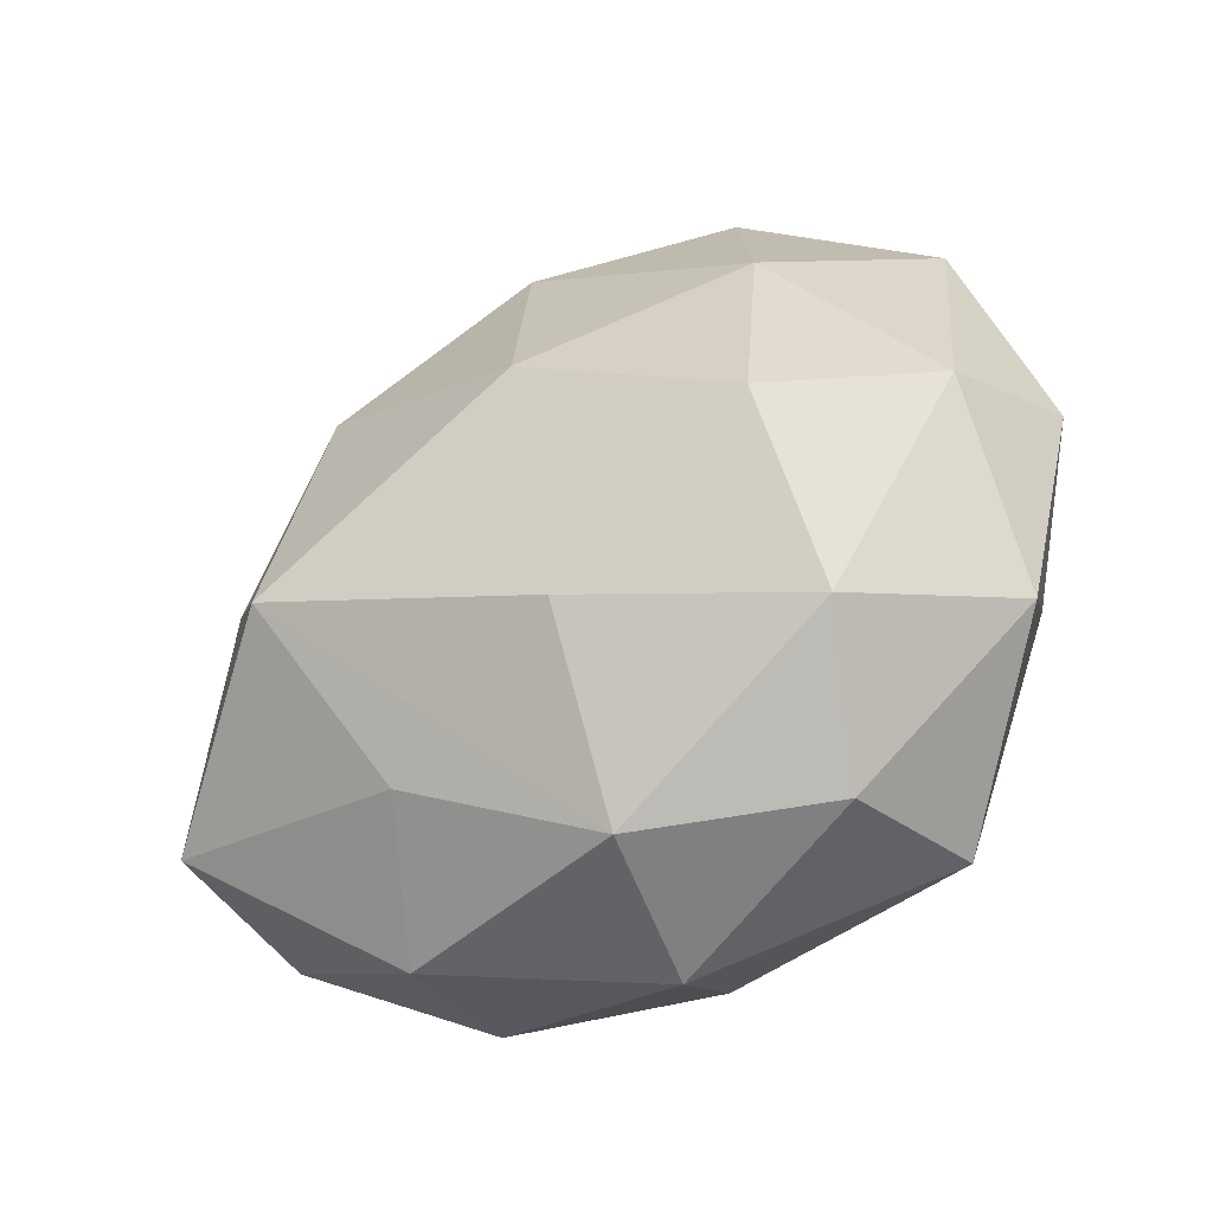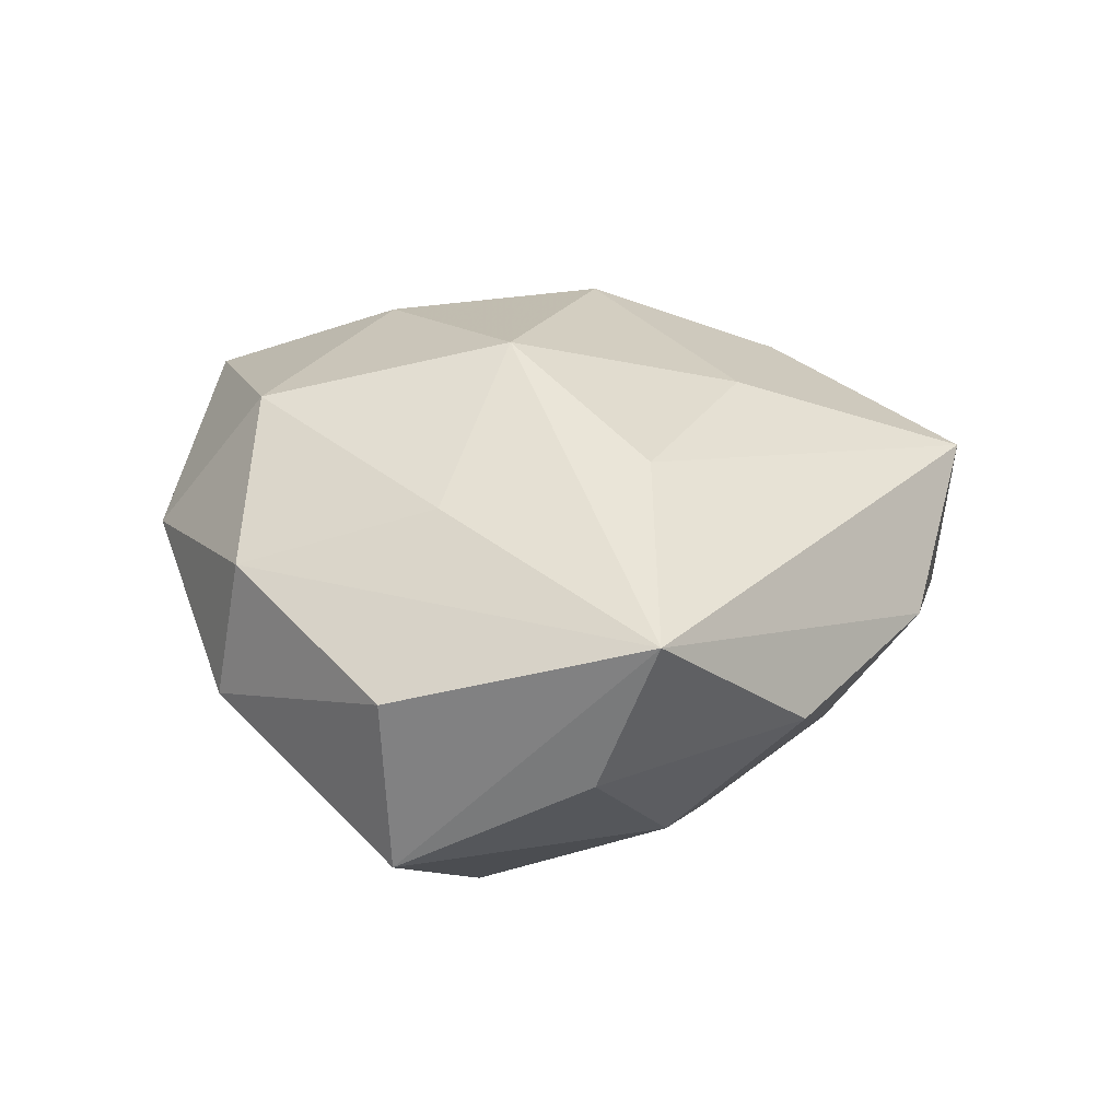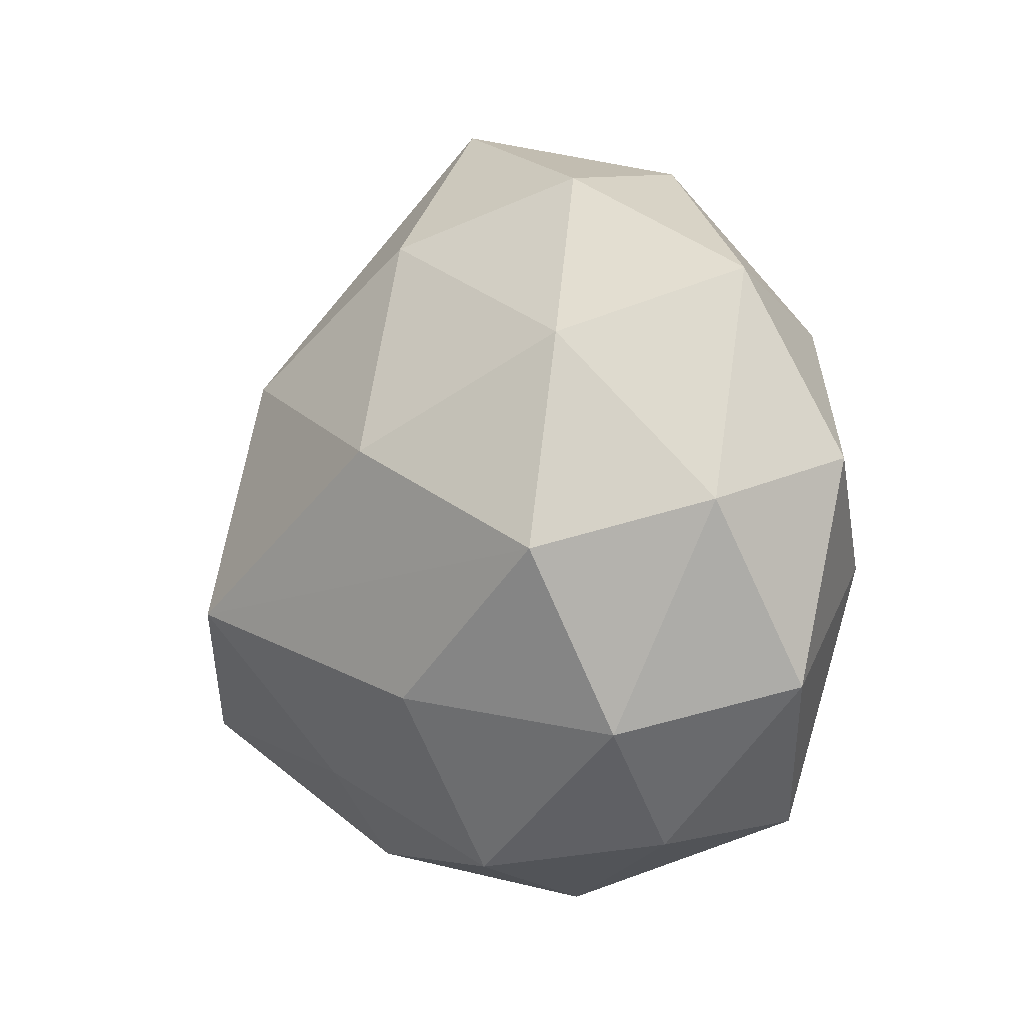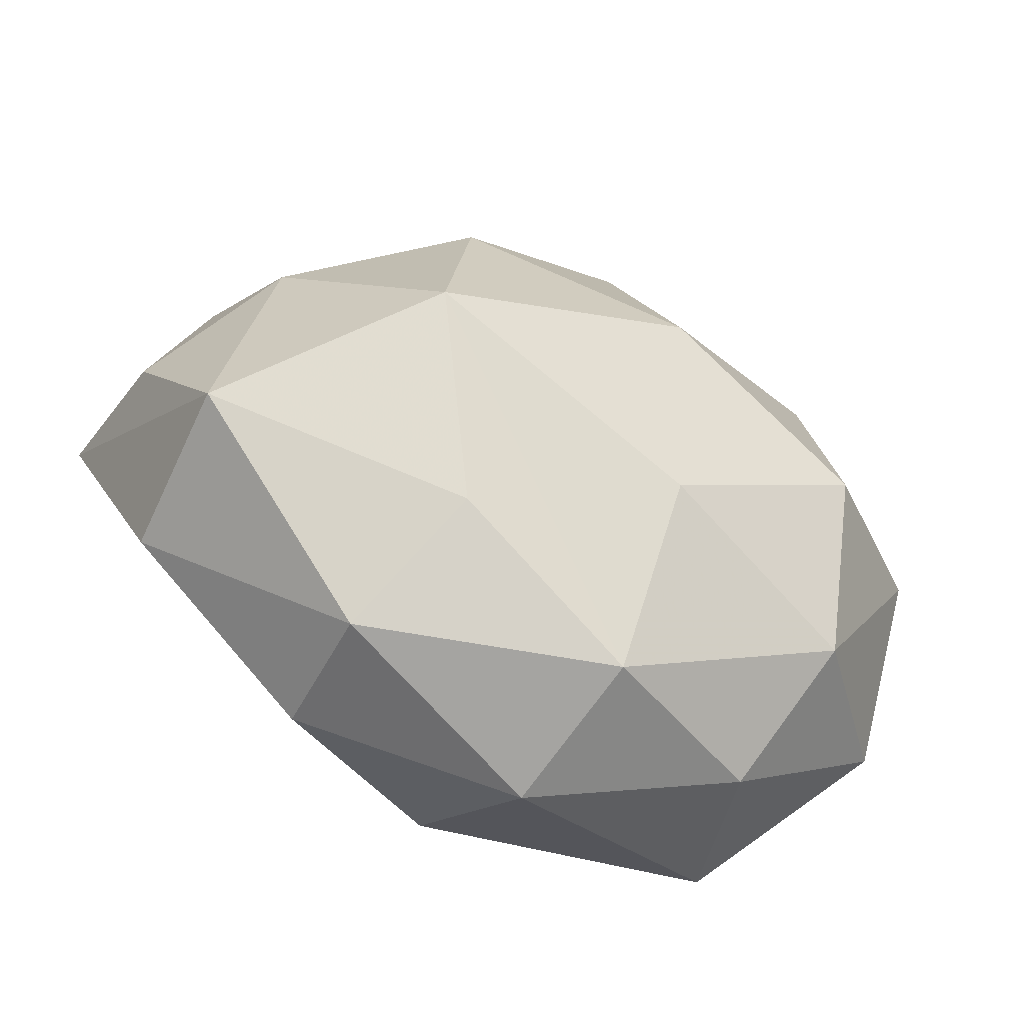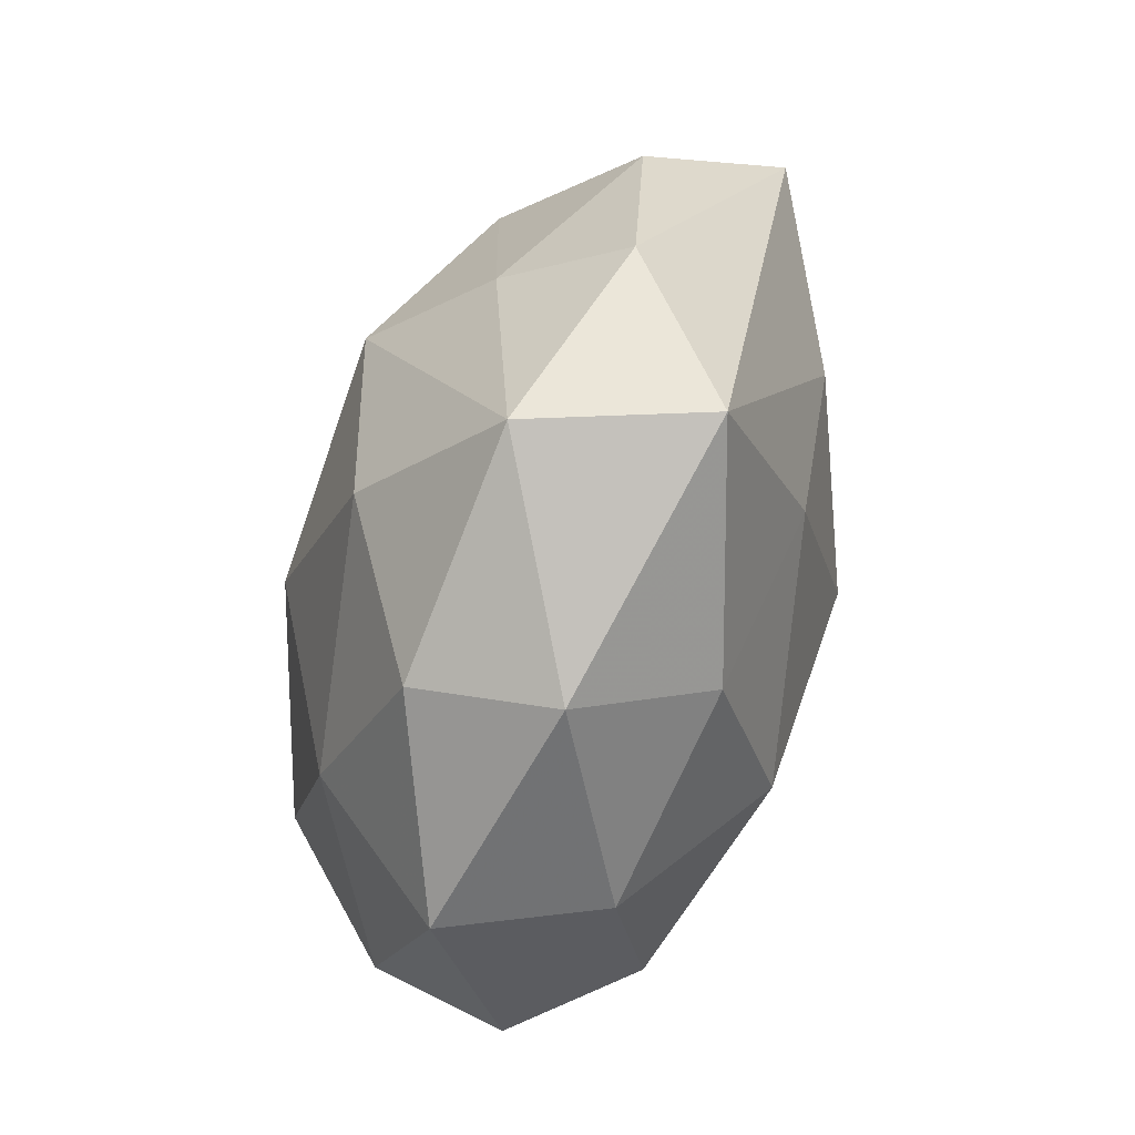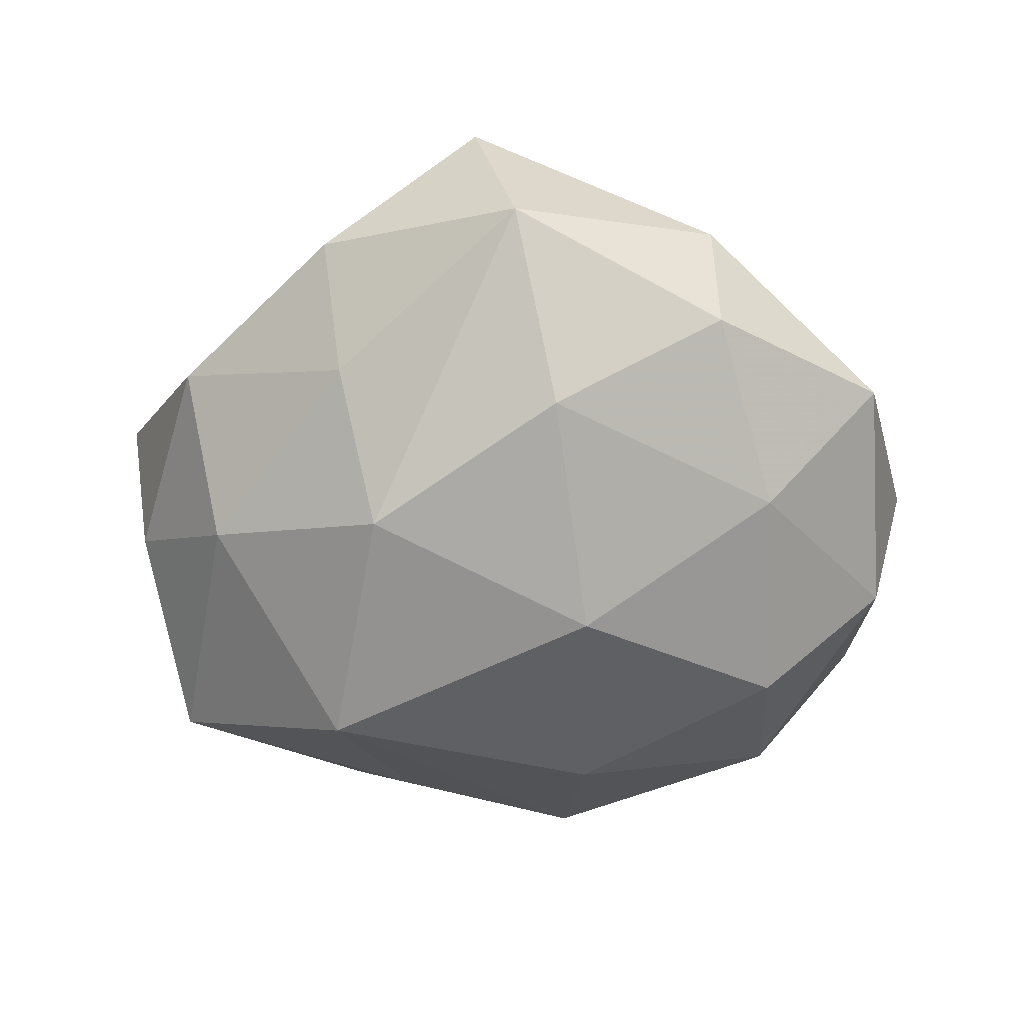
<metadata>
{"format":"obj","ext":"obj","renderer":"f3d","projection":"perspective","resolution":1024,"background":"white","views":[{"elev":-45.6,"azim":-146.1,"up":"+Y"},{"elev":26.0,"azim":80.9,"up":"+Z"},{"elev":-8.2,"azim":-129.9,"up":"+Y"},{"elev":-58.9,"azim":156.4,"up":"+Y"},{"elev":74.8,"azim":-78.1,"up":"+Y"},{"elev":-57.1,"azim":178.8,"up":"+Z"}]}
</metadata>
<code>
v 0.04794 0.003723 0.01331
v 0.001505 0.04457 -0.005704
v -0.02735 0.01535 -0.01824
v -0.00278 -0.04094 0.005923
v 0.006185 0.02004 0.02175
v -0.04605 0.002446 0.003172
v -0.02121 0.03395 -0.01042
v 0.0162 0.01532 -0.02388
v 0.001994 -0.02972 0.02159
v 0.03942 -0.02069 -0.0133
v -0.02988 -0.02477 -0.0131
v 0.03889 0.0201 -0.0006596
v -0.03424 0.01796 0.01167
v 0.02009 -0.03369 0.01119
v 0.0246 -0.01386 0.01792
v -0.03635 -0.006721 0.01538
v 0.03989 -0.02161 0.005151
v -0.003227 0.02838 -0.01951
v 0.01943 -0.03619 -0.003509
v -0.02409 -0.03531 -0.000837
v -0.02096 0.03713 0.004142
v -0.04163 -0.02002 0.001304
v -0.008004 -0.02044 -0.02238
v 0.02283 0.03627 0.001457
v 0.04506 -0.001728 -0.002587
v 0.02052 0.02727 -0.0113
v 0.01264 -0.02732 -0.01613
v 0.02483 0.00711 0.02147
v 0.005569 -0.003989 0.02742
v 0.006051 0.0448 0.01277
v -0.02686 -0.03277 0.0146
v -0.0401 0.02169 -0.004393
v -0.01846 0.009038 0.02405
v -0.006483 -0.03757 -0.01034
v -0.04211 -0.002486 -0.01076
v 0.03457 0.007385 -0.01461
v -0.01448 0.02893 0.01726
v -0.007166 0.004848 -0.02757
v 0.02044 -0.009963 -0.02799
v -0.01691 -0.01395 0.02347
v -0.02846 -0.006959 -0.0227
f 17 1 14
f 17 10 1
f 27 34 39
f 39 10 27
f 19 17 14
f 10 17 19
f 34 27 19
f 19 27 10
f 39 34 23
f 23 41 39
f 11 23 34
f 41 23 11
f 35 11 22
f 41 11 35
f 3 32 7
f 41 35 3
f 3 35 32
f 36 10 39
f 39 8 36
f 7 32 21
f 37 30 21
f 21 13 37
f 32 13 21
f 18 3 7
f 4 19 14
f 34 19 4
f 14 1 15
f 1 29 15
f 40 31 9
f 9 29 40
f 9 4 14
f 31 4 9
f 14 15 9
f 9 15 29
f 1 30 28
f 28 29 1
f 40 29 33
f 37 13 33
f 20 11 34
f 34 4 20
f 20 4 31
f 20 31 22
f 22 11 20
f 22 31 16
f 16 33 13
f 16 31 40
f 40 33 16
f 1 10 25
f 10 36 25
f 24 30 1
f 41 3 38
f 3 18 38
f 38 18 8
f 39 41 38
f 38 8 39
f 5 28 30
f 29 28 5
f 5 33 29
f 5 30 37
f 37 33 5
f 6 13 32
f 6 16 13
f 22 16 6
f 6 35 22
f 32 35 6
f 26 36 8
f 36 26 12
f 12 26 24
f 12 25 36
f 1 25 12
f 12 24 1
f 24 26 2
f 30 24 2
f 8 18 2
f 2 26 8
f 2 18 7
f 7 21 2
f 2 21 30

</code>
